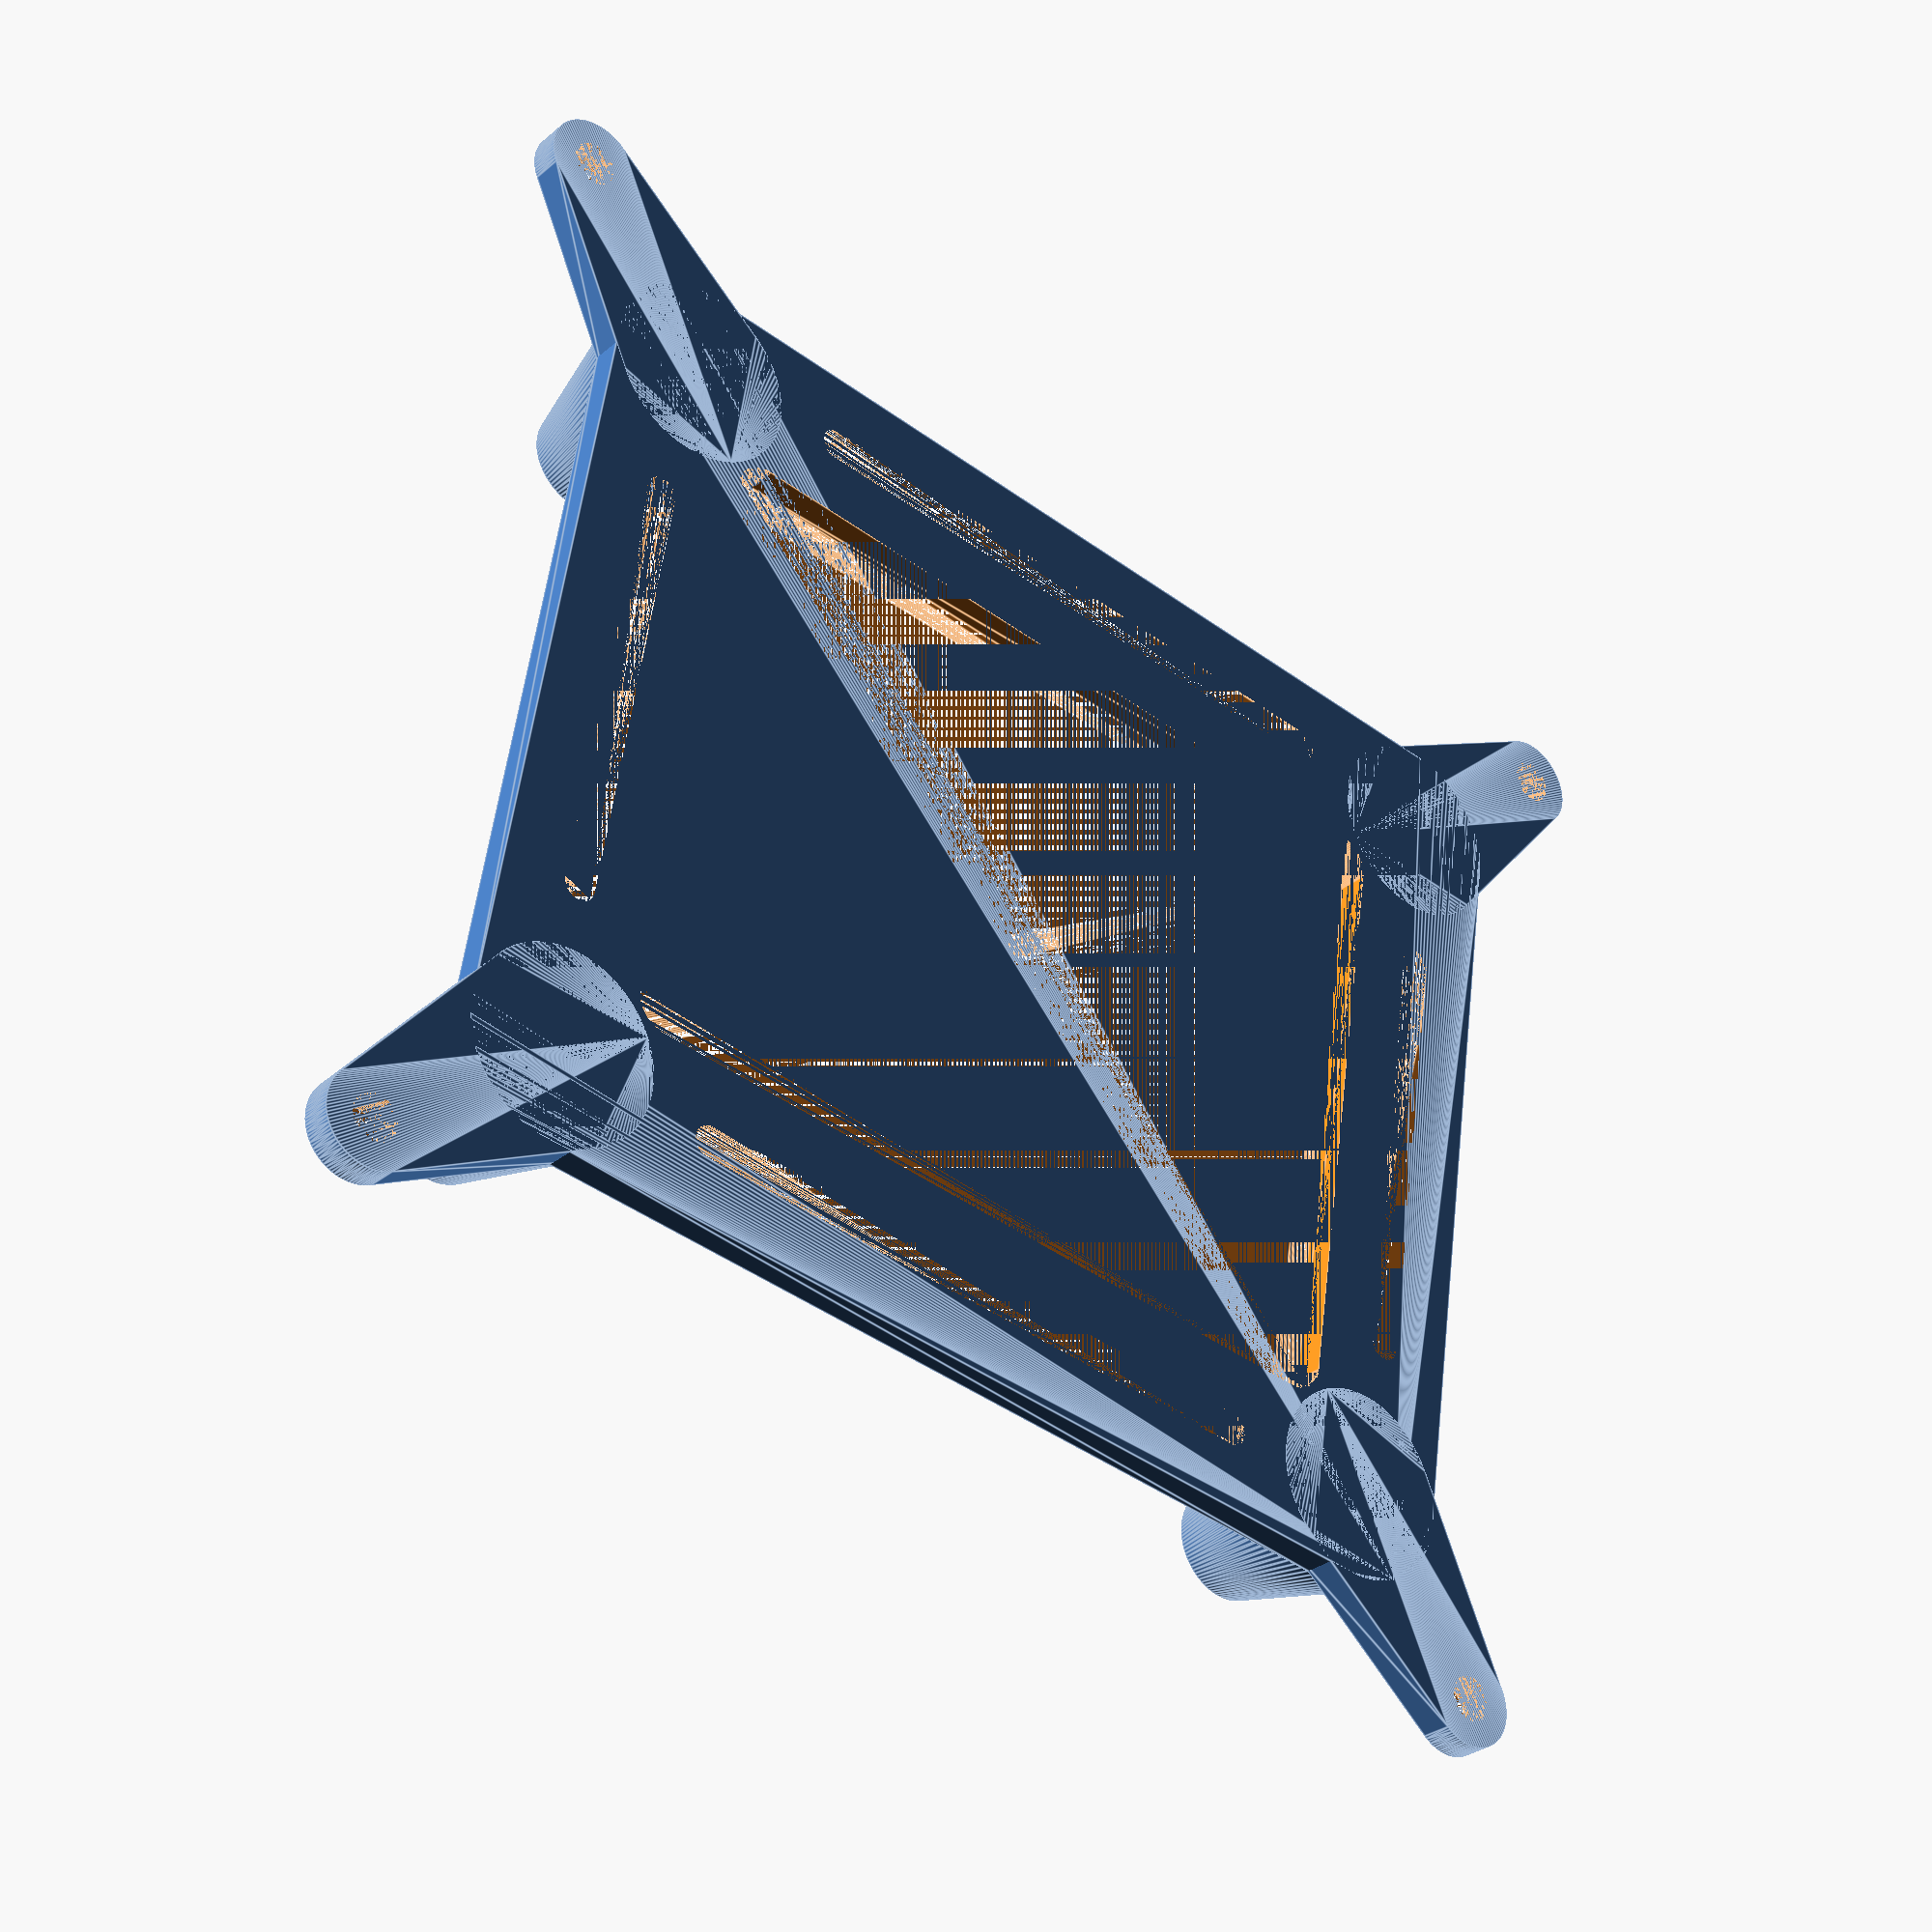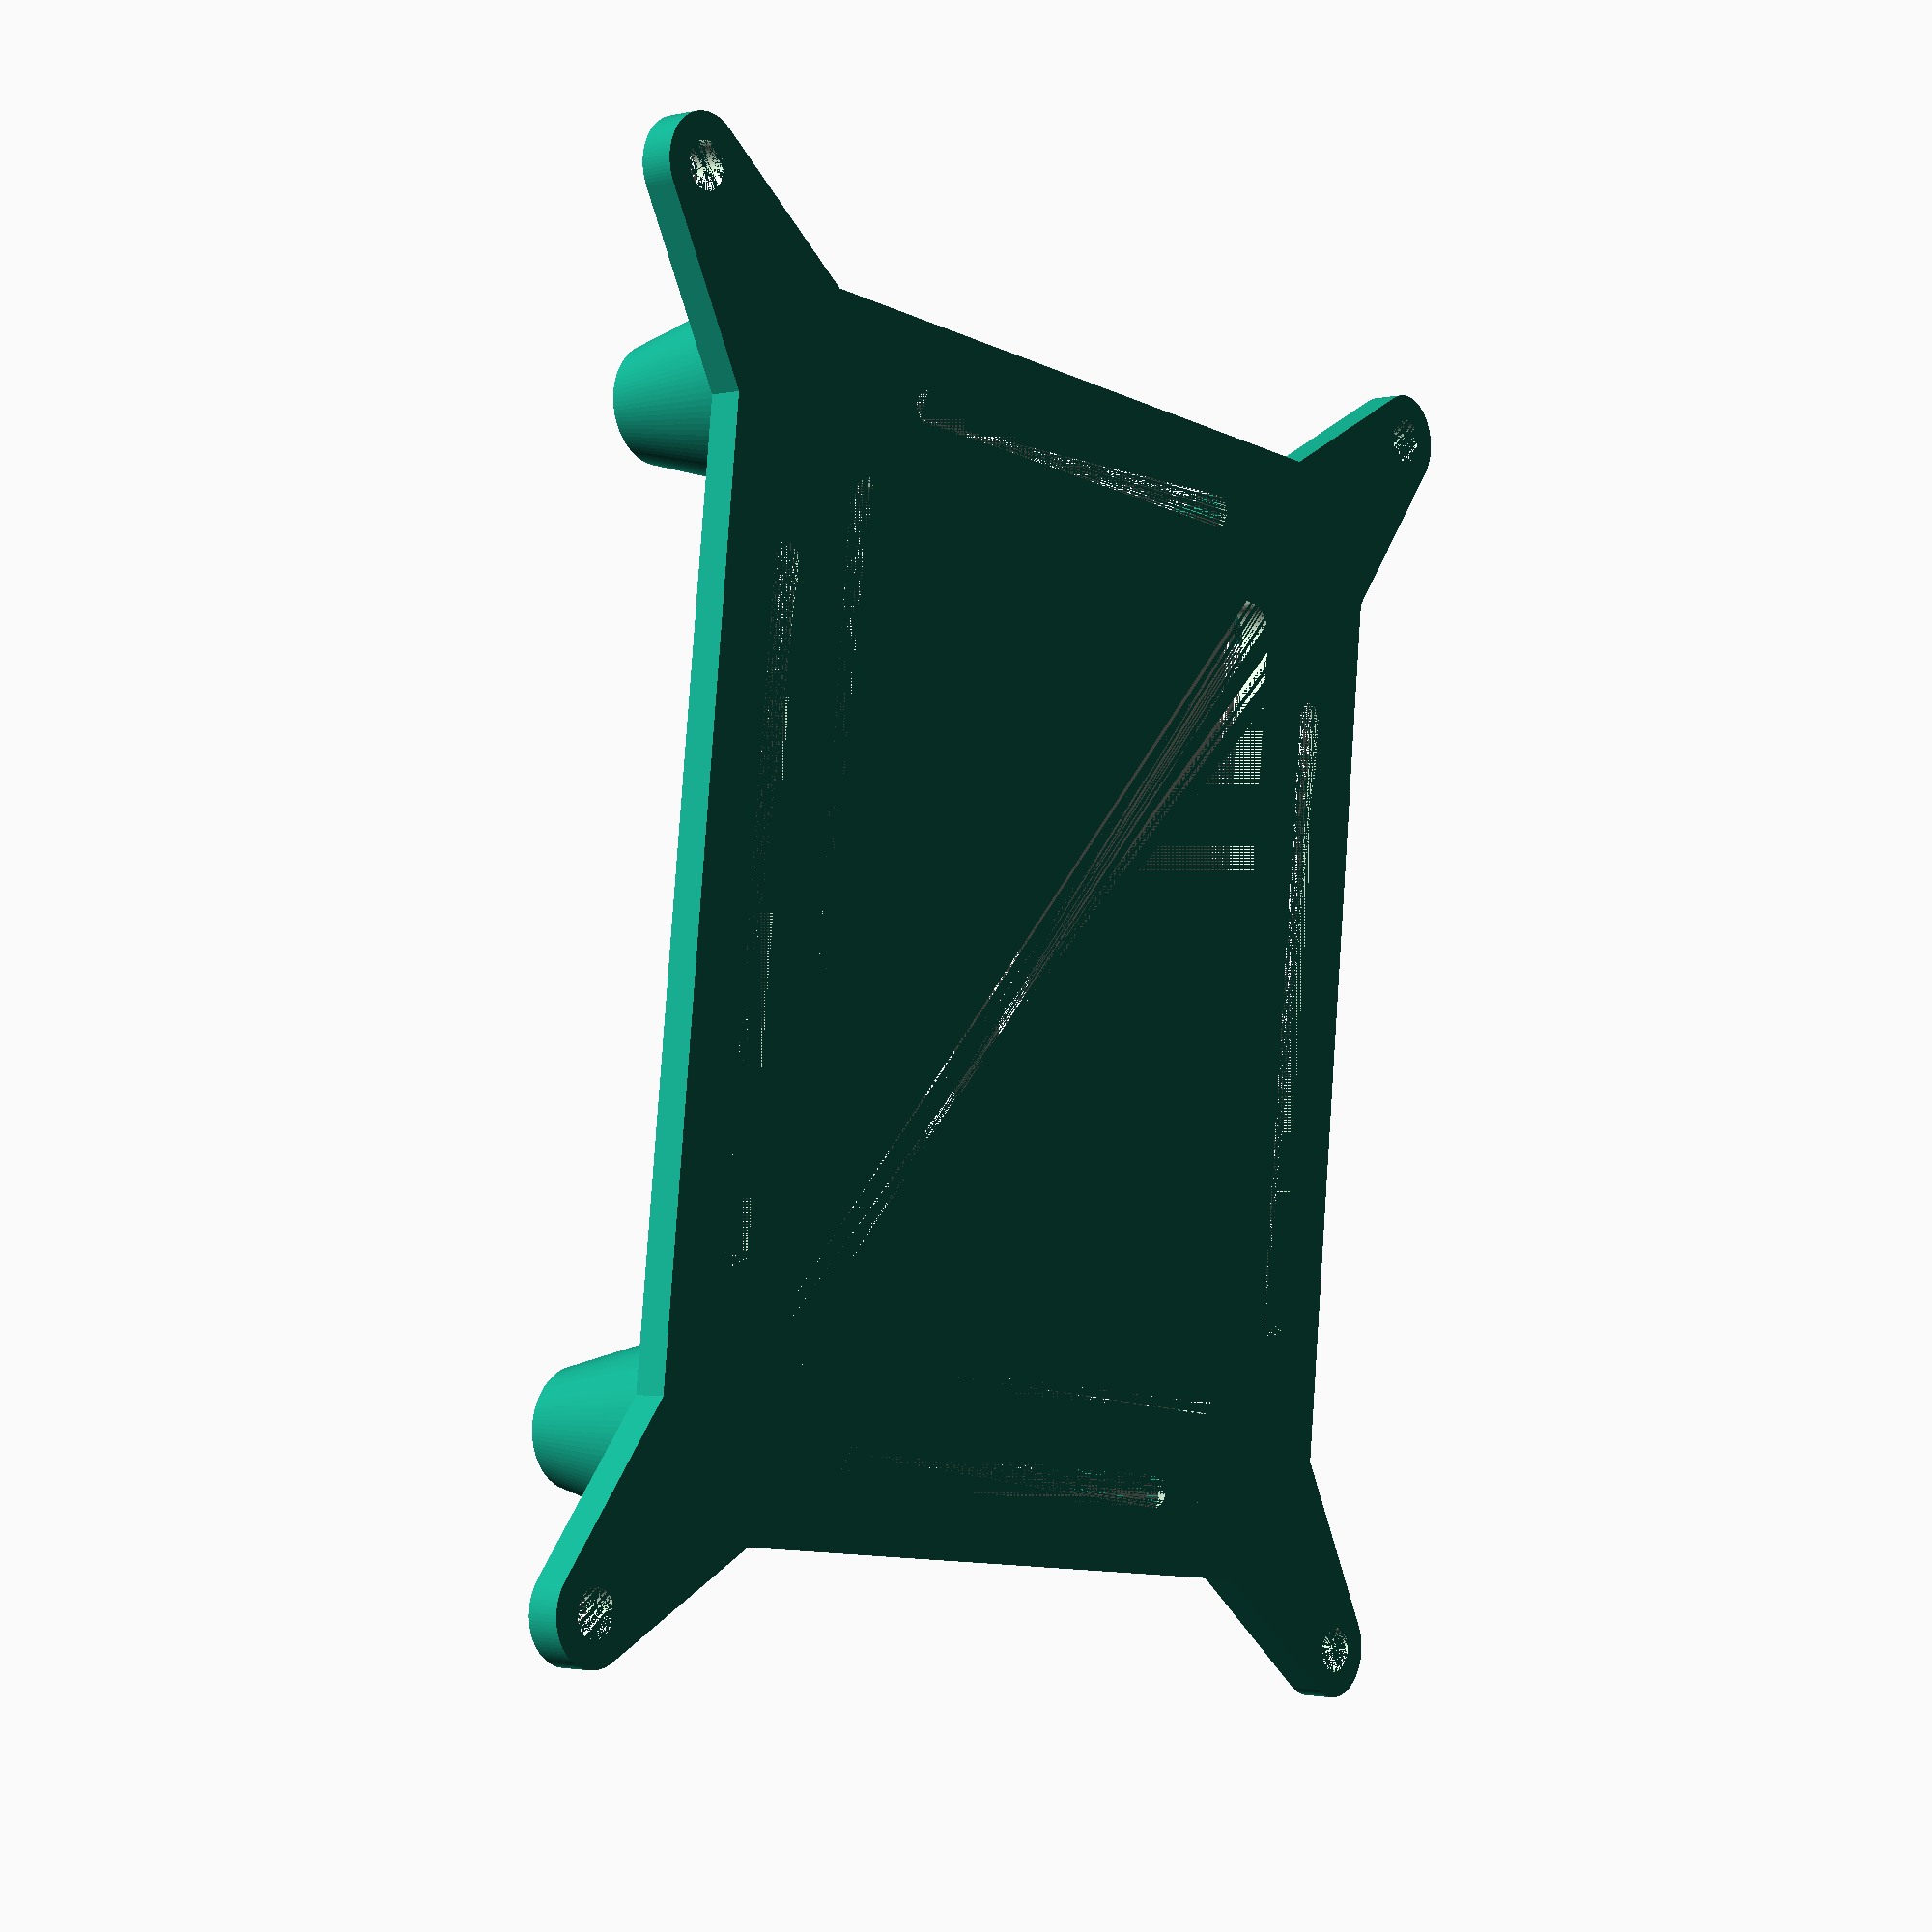
<openscad>
/*
  Simple Pi3 (wall)mount.
  Measurements are in mm.
  
  Author: gn0mish@protonmail.com

  #!yaml
  mount:
    usage:
	  grams: 7
	  time: '35 minutes'
    misc:
	  screws:
	    size: '2mm x 10mm'
	    amount: 8
    printing:
      settings:
	    layer height: 0.2
	    infill: 8
	    infill pattern: 'zig zag'
	    speed: '30-60'
	    adhesion type: 'skirt'
	  material:
	    pla_0:
		  print temp: 205
		  bed temp: 63
		  vendor: anycubic
	    pla_1:
		  print temp: 205
		  bed temp: 63
		  vendor: https://www.123-3d.nl
	    petg:
		  print temp: 240
		  bed temp: 80
  		  vendor: https://www.123-3d.nl
*/

// Editable variables
QUALITY = 100;      // Render QUALITY setting for OpenSCAD.
THICKNESS = 2;      // Desired THICKNESS of the print.
STAND_LENGTH = 10;  // Desired standoff LENGTH

// Do NOT edit these variables unless you know what you are doing...
MULTIPLIER = 2.7;
RADIUS = 6;
WIDTH = 55 + RADIUS;
LENGTH = 65 + RADIUS;
SCREW_SIZE = 1.4;

// Modules
module external_mounts () {union(){difference(){
  hull(){
    cylinder(h=THICKNESS,r1=RADIUS,r2=RADIUS, $fn=QUALITY);
    translate([10,10,0])cylinder(h=THICKNESS,r1=(RADIUS/2),r2=(RADIUS/2),$fn=QUALITY);
  }
  translate([10,10,0])cylinder(h=THICKNESS,r=SCREW_SIZE,$fn=QUALITY);
}}};

module standoff () {difference(){
  cylinder(h=STAND_LENGTH,r1=RADIUS,r2=3.5,$fn=QUALITY);
  cylinder(h=STAND_LENGTH,r1=0,r2=SCREW_SIZE,$fn=QUALITY);}
};

module tapered_hole(){cylinder(h=THICKNESS, r1=1, r2=3,$fn=QUALITY);};

module pi3_plate (){
  /*
    Unifying module to create the pi3 mount.
  */
  union() {
    difference(){
    // render base plate
      translate([6,6,0]){
        hull(){
          r = 6; z = THICKNESS; test = 0;
          translate([0,WIDTH-12,test])cylinder(r=r,h=z,$fn=QUALITY);
          translate([LENGTH-12,WIDTH-12,test])cylinder(r=r,h=z,$fn=QUALITY);
          translate([0,0,test])cylinder(r=r,h=z,$fn=QUALITY);
          translate([LENGTH-12,0,test])cylinder(r=r,h=z,$fn=QUALITY);
        };
      };
      
      // base plate inner cut out
      translate([12,12,0]){
        hull(){
          r = 2; z = THICKNESS; test = 0;
          translate([0,WIDTH-24,test])cylinder(r=r,h=z,$fn=QUALITY);
          translate([LENGTH-24,WIDTH-24,test])cylinder(r=r,h=z,$fn=QUALITY);
          translate([0,0,test])cylinder(r=r,h=z,$fn=QUALITY);
          translate([LENGTH-24,0,test])cylinder(r=r,h=z,$fn=QUALITY);
        };
      };
      
      // render side tapered cut outs
      // width wise
      hull () {
        translate([5,RADIUS*MULTIPLIER,0])cylinder(THICKNESS,1,3,$fn=QUALITY);
        translate([5,WIDTH-(RADIUS*MULTIPLIER),0])cylinder(THICKNESS,1,3,$fn=QUALITY);
      };
      
      hull () {
        translate([LENGTH-5,WIDTH-(RADIUS*MULTIPLIER),0])cylinder(THICKNESS,1,3,$fn=QUALITY);
        translate([LENGTH-5,RADIUS*MULTIPLIER,0])cylinder(THICKNESS,1,3,$fn=QUALITY);
      };
      
      // length wise
      hull(){
        translate([RADIUS*MULTIPLIER,WIDTH-5,0])cylinder(THICKNESS,1,3,$fn=QUALITY);
        translate([LENGTH-(RADIUS*MULTIPLIER),WIDTH-5,0])cylinder(THICKNESS,1,3,$fn=QUALITY);
      };
      
      hull(){
        translate([RADIUS*MULTIPLIER,5,0])cylinder(THICKNESS,1,3,$fn=QUALITY);
        translate([LENGTH-(RADIUS*MULTIPLIER),5,0])cylinder(THICKNESS,1,3,$fn=QUALITY);
      };
    };
    
    // render standoffs
    x1 = LENGTH - RADIUS; y1 = RADIUS; y2 = WIDTH - RADIUS;
    translate([y1,y2,THICKNESS]){standoff();};
    translate([x1,y2,THICKNESS]){standoff();};
    translate([y1,y1,THICKNESS]){standoff();};
    translate([x1,y1,THICKNESS]){standoff();};

    // render external_mounts
    translate([6,6,0])rotate([0,0,180])external_mounts();
    translate([LENGTH-RADIUS,WIDTH-RADIUS,0])rotate([0,0,0])external_mounts();
    translate([6,55,0])rotate([0,0,90])external_mounts();
    translate([65,6,0])rotate([0,0,270])external_mounts();
  };
};
pi3_plate();
</openscad>
<views>
elev=210.0 azim=351.1 roll=39.6 proj=p view=edges
elev=182.1 azim=263.8 roll=51.0 proj=p view=wireframe
</views>
